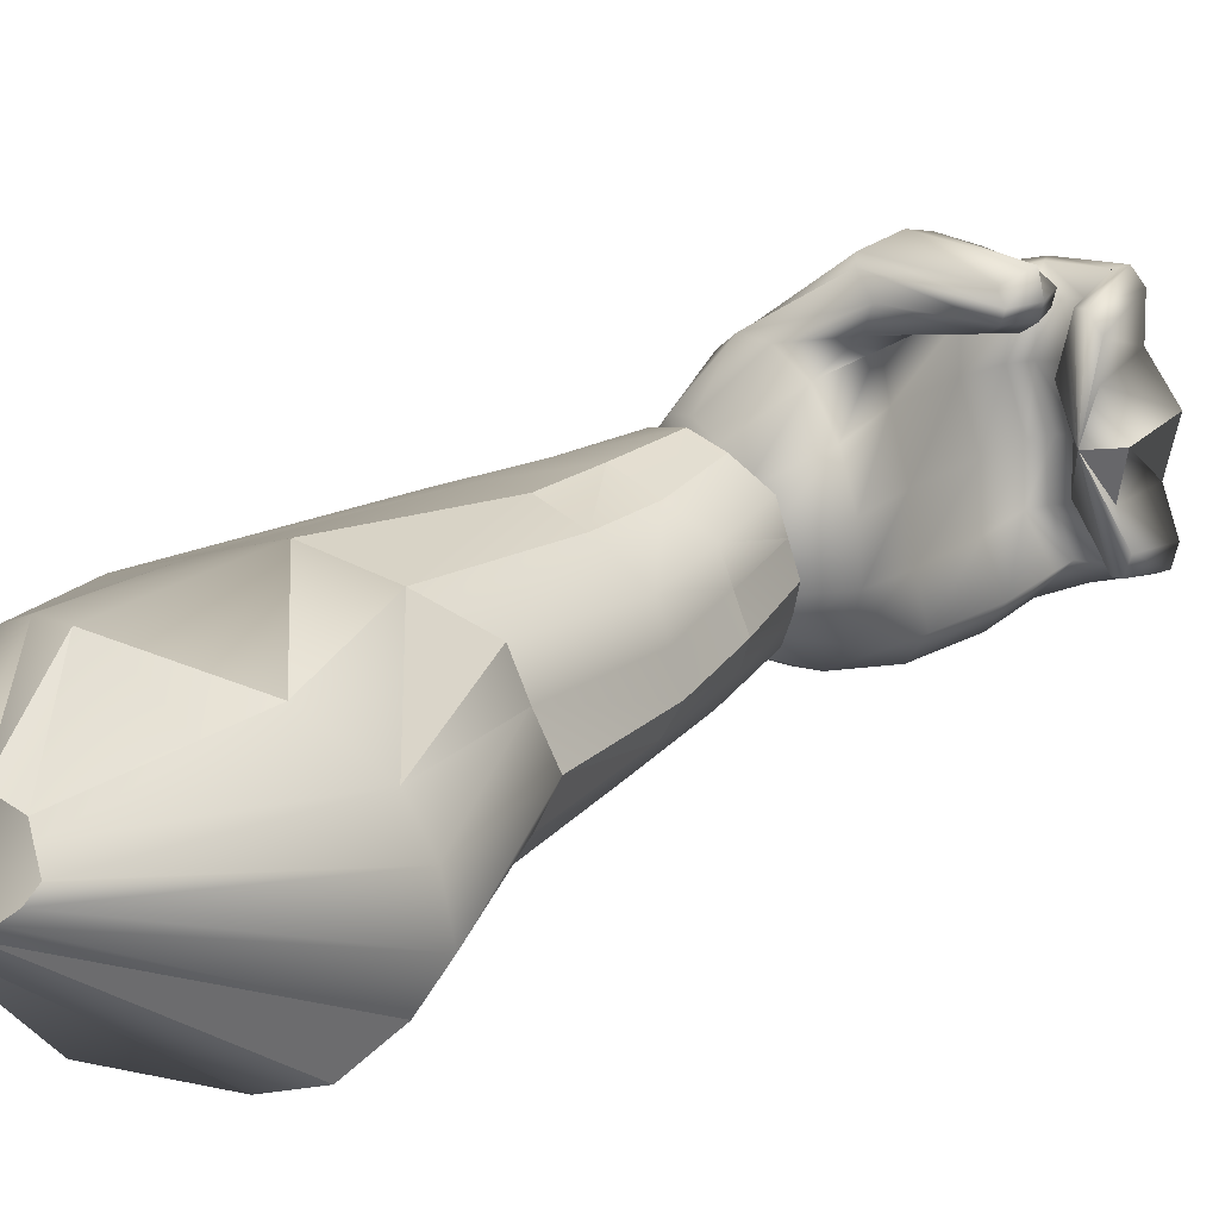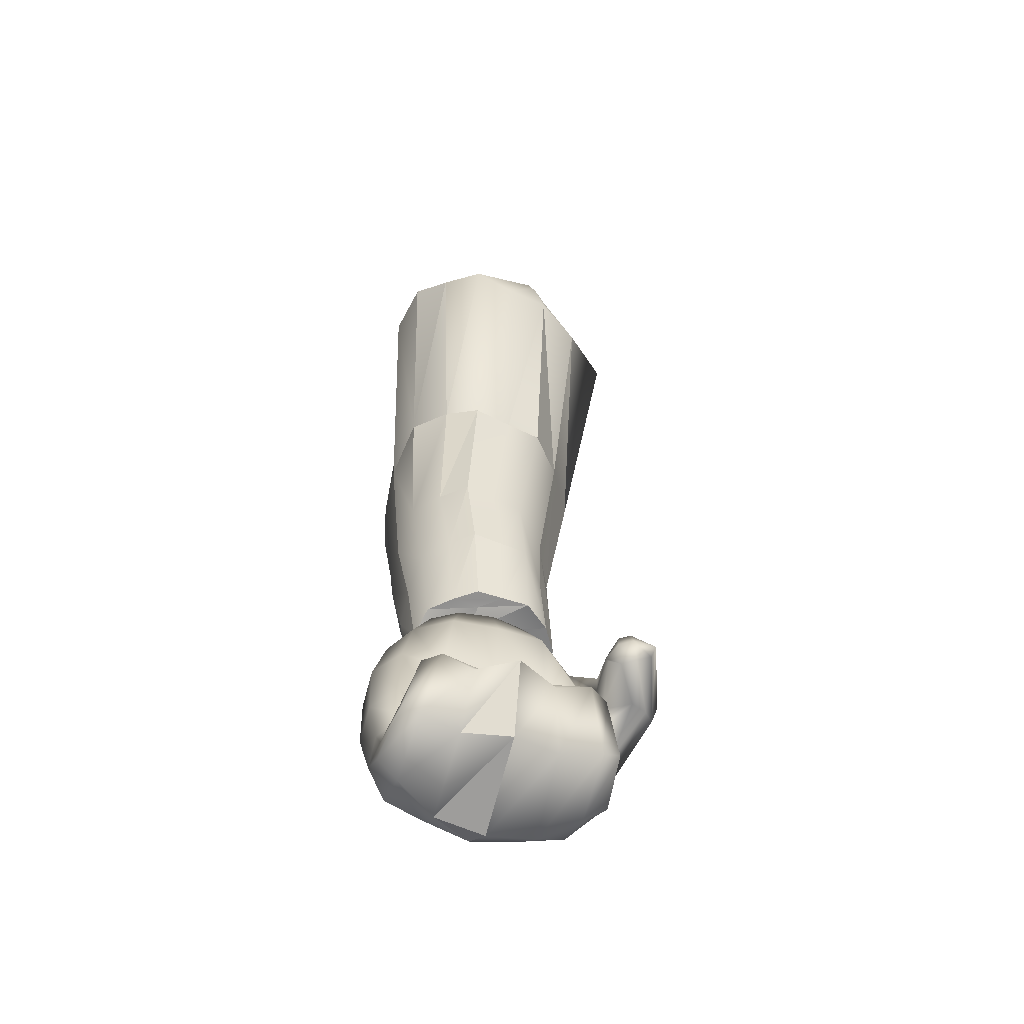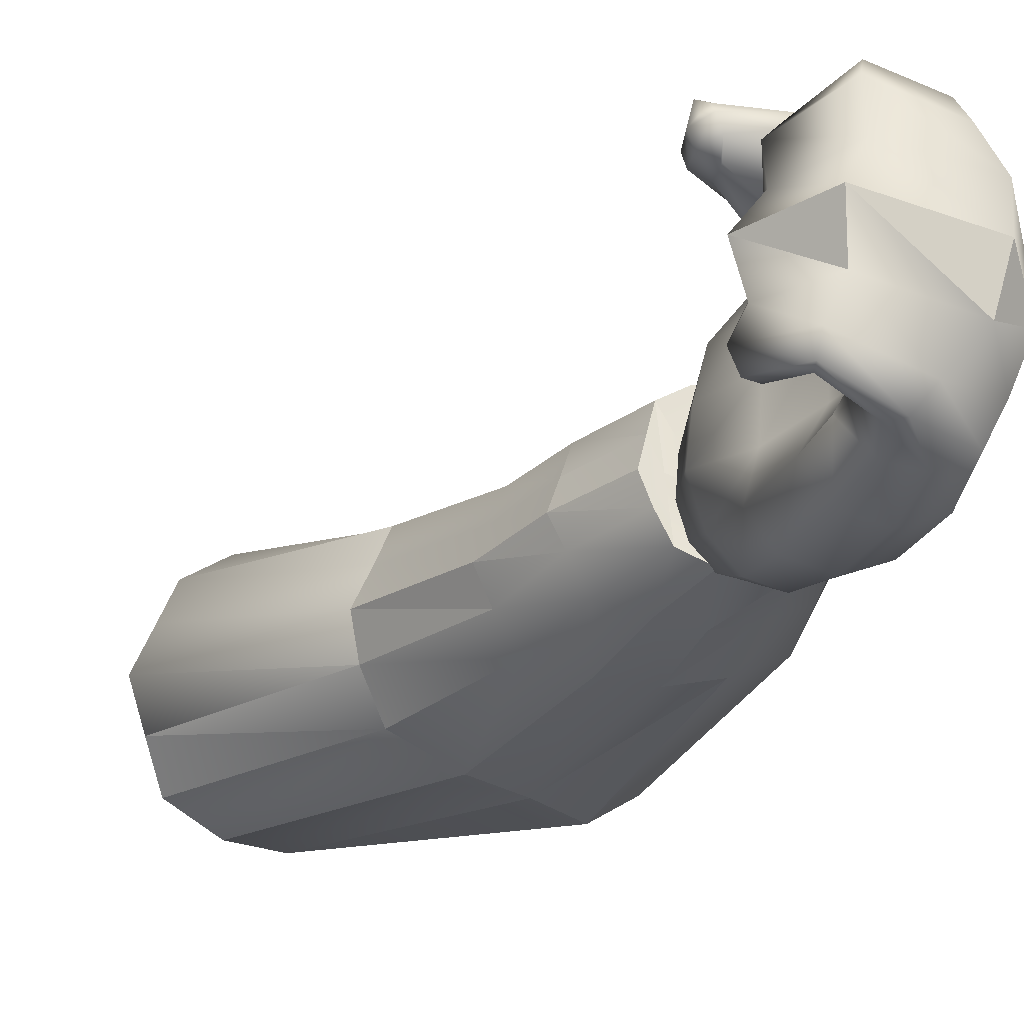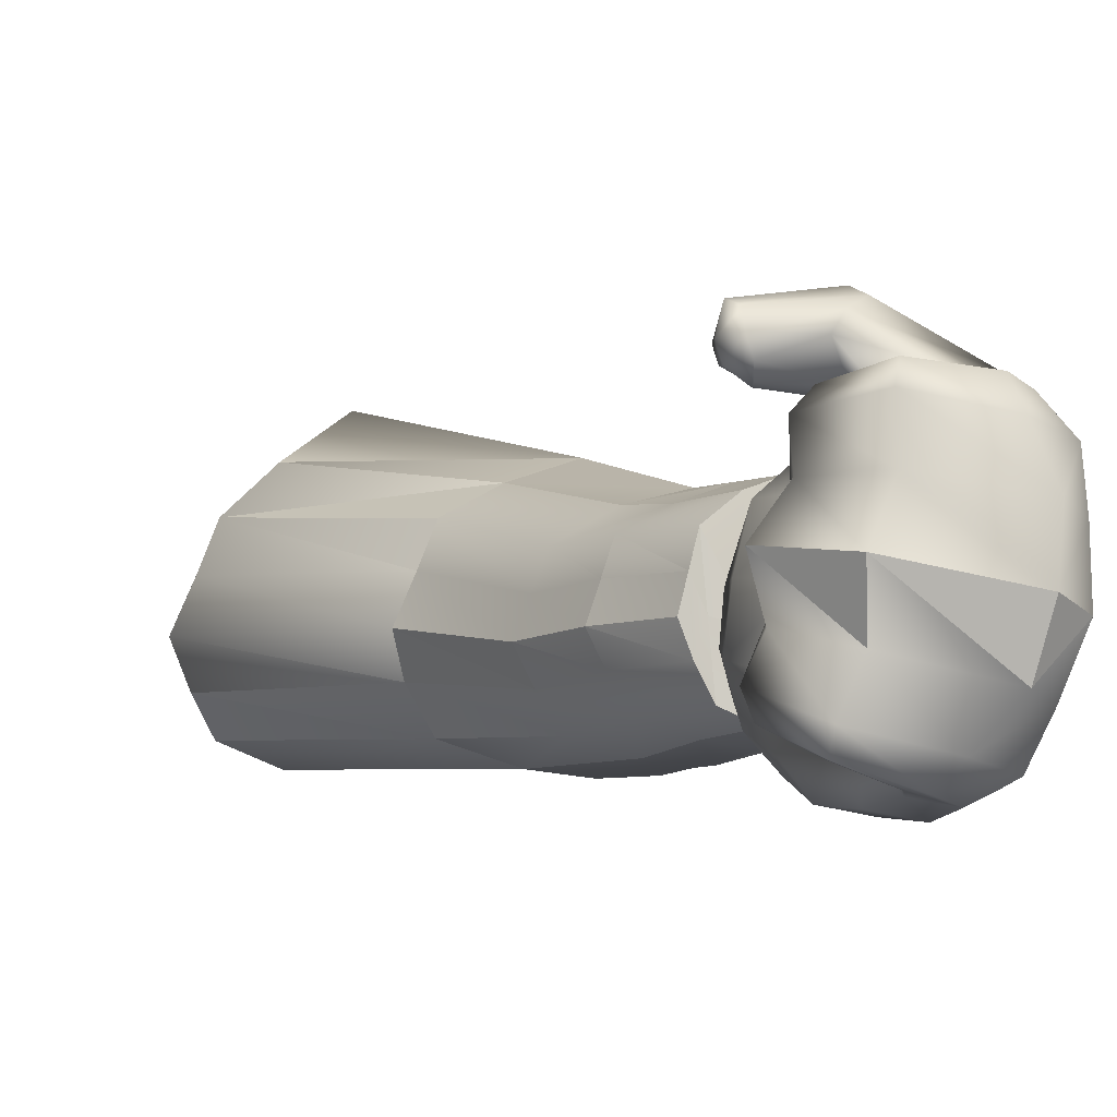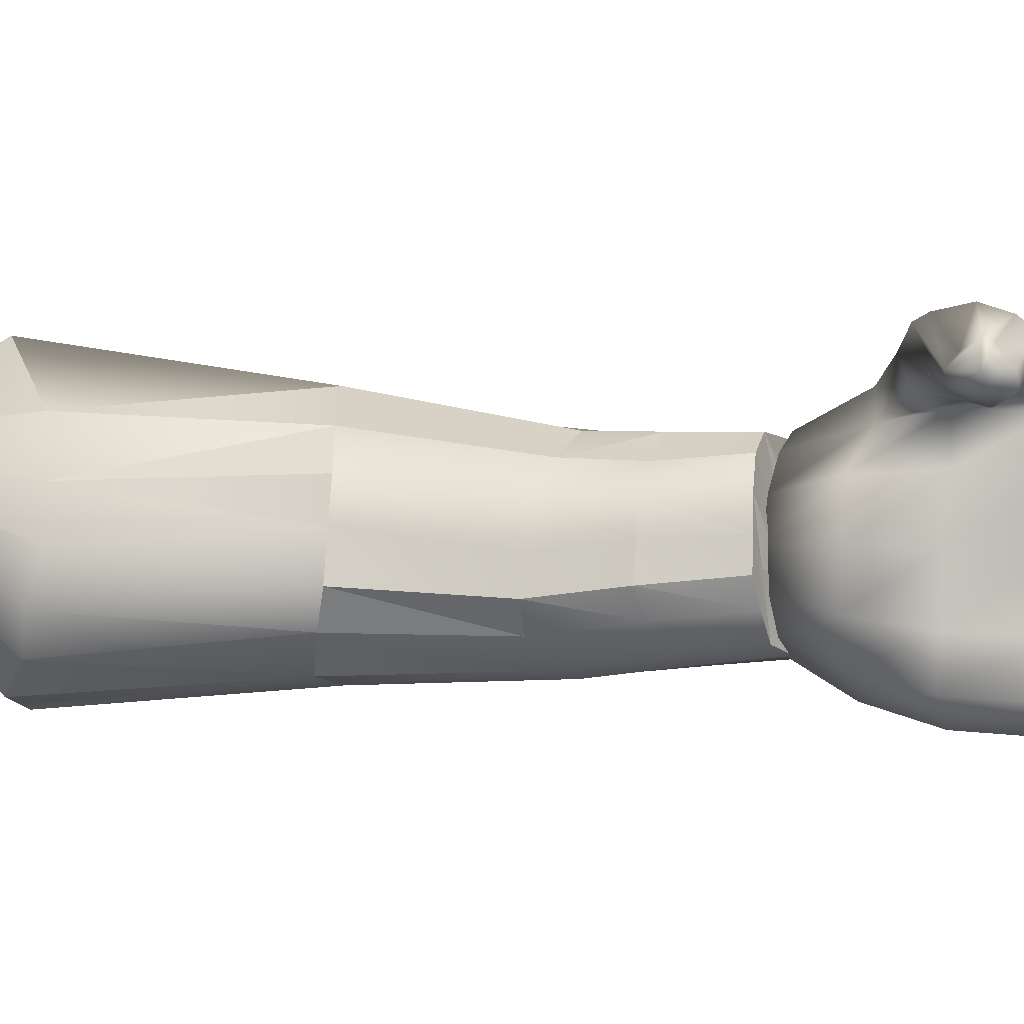
<metadata>
{"format":"obj","ext":"obj","renderer":"f3d","projection":"perspective","resolution":1024,"background":"white","views":[{"elev":22.0,"azim":-117.8,"up":"+Z"},{"elev":-79.3,"azim":-93.5,"up":"+Y"},{"elev":-22.2,"azim":-8.7,"up":"+Z"},{"elev":0.7,"azim":-4.7,"up":"+Z"},{"elev":10.9,"azim":-51.2,"up":"+Z"}]}
</metadata>
<code>
v -0.2642 0.4431 0.0191
v -0.2744 -0.0349 -0.3074
v -0.317 -0.1327 -0.2134
v 0.2899 0.4163 -0.0232
v 0.2356 0.443 -0.1131
v -0.1313 0.5139 0.0797
v -0.2296 0.3508 0.1215
v -0.2642 -0.1486 0.1087
v -0.1542 -0.037 0.2119
v -0.1427 0.5149 0.0441
v -0.1487 0.0349 -0.3674
v -0.2332 0.4631 0.0023
v 0.18 0.3302 -0.2531
v 0.6662 -0.0864 -0.2748
v 0.2926 0.4035 0.0852
v 0.7198 -0.0294 -0.0872
v 0.2861 0.3119 0.1425
v 0.2386 0.2285 0.2292
v 0.7001 -0.0627 0.0054
v 0.1676 0.2011 0.2665
v -0.0131 0.2069 0.3153
v 0.3905 -0.2773 0.2164
v 0.2418 -0.3938 0.1702
v -0.3065 -0.1842 0.0019
v -0.3552 -0.1839 -0.1078
v 0.038 -0.544 -0.0819
v 0.1175 -0.4464 -0.2797
v -0.0047 0.2471 -0.3273
v 0.2776 -0.3765 -0.3389
v 0.6926 -0.7994 -0.2708
v 0.8174 -0.7681 -0.2107
v 0.8177 -0.9585 -0.1819
v 0.8559 -0.7336 -0.1396
v 0.8738 -0.7036 -0.0692
v 0.8639 -0.8836 -0.0536
v 0.8598 -0.7056 0.0058
v 0.8296 -0.7112 0.0802
v 0.853 -0.8787 0.0193
v 0.6822 -0.7245 0.1344
v 0.5371 -0.747 0.1589
v 0.5865 -0.9057 0.1675
v 0.4102 -0.7833 0.1298
v 0.2864 -0.8317 0.0621
v 0.4786 -0.9491 0.1317
v 0.2552 -0.8405 -0.0165
v 0.224 -0.8492 -0.0951
v 0.3288 -1.025 -0.0644
v 0.2635 -0.8284 -0.1744
v 0.3193 -0.8039 -0.2532
v 0.4087 -1.009 -0.214
v 0.4434 -0.8166 -0.2899
v 0.5655 -0.8216 -0.3021
v 0.5148 -1.024 -0.2462
v 0.8399 -1.099 -0.0942
v 0.8509 -1.067 -0.0328
v 0.7488 -1.076 0.0727
v -0.2721 0.357 0.0873
v -0.1132 0.4711 0.1711
v -0.1321 0.424 0.1745
v -0.2012 0.3465 0.1461
v -0.1501 0.3878 0.1761
v 0.5442 -0.182 -0.3667
v 0.7027 -0.0513 -0.1833
v 0.6847 -0.0935 0.0918
v 0.5655 -0.1934 0.1435
v 0.1194 -0.4953 0.1084
v 0.0817 -0.5167 0.0165
v 0.0605 -0.5066 -0.1773
v 0.4114 -0.3168 -0.3612
v 0.7104 -0.9926 -0.232
v 0.817 -1.136 -0.1558
v 0.7414 -1.166 -0.2052
v 0.8538 -0.9182 -0.1189
v 0.8275 -0.8788 0.0894
v 0.8241 -1.062 0.1039
v 0.8465 -1.062 0.0357
v 0.7106 -0.8847 0.1434
v 0.6468 -1.084 0.1782
v 0.7432 -1.066 0.1515
v 0.3801 -0.9957 0.0835
v 0.4952 -1.165 0.0973
v 0.5701 -1.119 0.1532
v 0.3555 -1.01 0.0109
v 0.4575 -1.192 -0.0443
v 0.4764 -1.179 0.0265
v 0.3625 -1.026 -0.1354
v 0.5174 -1.193 -0.1822
v 0.4828 -1.194 -0.1133
v 0.6102 -1.017 -0.2639
v 0.6646 -1.188 -0.2346
v 0.5914 -1.194 -0.2164
v 0.7319 -1.11 0.0112
v 0.6557 -1.136 -0.0282
v 0.5799 -1.177 -0.0687
v -0.2755 0.422 0.0411
v -0.1417 0.5181 0.115
v -0.2042 0.481 -0.0086
v -0.2875 0.3908 0.0638
v -0.1263 0.5037 0.1498
v -0.1618 0.5104 0.0109
v 0.5063 -1.179 -0.0425
f 1 2 3
f 4 5 6
f 7 8 9
f 6 5 10
f 11 2 12
f 13 5 14
f 4 15 16
f 17 18 19
f 20 21 22
f 9 8 23
f 24 25 26
f 3 2 27
f 11 28 29
f 30 31 32
f 33 34 35
f 36 37 38
f 39 40 41
f 42 43 44
f 45 46 47
f 48 49 50
f 51 52 53
f 54 55 56
f 24 8 57
f 58 18 17
f 59 18 58
f 60 21 61
f 20 18 59
f 10 5 13
f 62 31 30
f 63 34 33
f 64 37 36
f 65 40 39
f 66 43 42
f 67 46 45
f 68 49 48
f 69 52 51
f 70 71 72
f 73 55 54
f 74 75 76
f 77 78 79
f 80 81 82
f 83 84 85
f 86 87 88
f 89 90 91
f 76 75 79
f 92 78 93
f 85 84 88
f 91 90 94
f 93 78 82
f 3 25 95
f 1 3 95
f 96 15 4
f 4 6 96
f 9 21 60
f 7 9 60
f 12 2 1
f 97 28 11
f 11 12 97
f 14 31 62
f 62 28 13
f 13 14 62
f 16 34 63
f 63 5 4
f 4 16 63
f 19 34 16
f 16 15 17
f 17 19 16
f 22 40 65
f 65 18 20
f 20 22 65
f 23 40 22
f 22 21 9
f 9 23 22
f 26 46 67
f 67 8 24
f 24 26 67
f 27 49 68
f 68 25 3
f 3 27 68
f 29 49 27
f 27 2 11
f 11 29 27
f 32 71 70
f 70 52 30
f 30 32 70
f 35 55 73
f 73 31 33
f 33 35 73
f 38 55 35
f 35 34 36
f 36 38 35
f 41 78 77
f 77 37 39
f 39 41 77
f 44 78 41
f 41 40 42
f 42 44 41
f 47 84 83
f 83 43 45
f 45 47 83
f 50 87 86
f 86 46 48
f 48 50 86
f 53 87 50
f 50 49 51
f 51 53 50
f 56 78 92
f 92 71 54
f 54 56 92
f 98 25 24
f 24 57 98
f 95 25 98
f 99 15 96
f 17 15 99
f 58 17 99
f 57 8 7
f 61 21 20
f 20 59 61
f 100 28 97
f 13 28 100
f 10 13 100
f 30 52 69
f 69 28 62
f 62 30 69
f 33 31 14
f 14 5 63
f 63 33 14
f 36 34 19
f 19 18 64
f 64 36 19
f 39 37 64
f 64 18 65
f 65 39 64
f 42 40 23
f 23 8 66
f 66 42 23
f 45 43 66
f 66 8 67
f 67 45 66
f 48 46 26
f 26 25 68
f 68 48 26
f 51 49 29
f 29 28 69
f 69 51 29
f 72 90 89
f 89 52 70
f 70 72 89
f 54 71 32
f 32 31 73
f 73 54 32
f 76 55 38
f 38 37 74
f 74 76 38
f 79 75 74
f 74 37 77
f 77 79 74
f 82 78 44
f 44 43 80
f 80 82 44
f 85 81 80
f 80 43 83
f 83 85 80
f 88 84 47
f 47 46 86
f 86 88 47
f 91 87 53
f 53 52 89
f 89 91 53
f 79 78 56
f 56 55 76
f 76 79 56
f 93 90 72
f 72 71 92
f 92 93 72
f 88 87 101
f 101 81 85
f 85 88 101
f 94 81 101
f 101 87 91
f 91 94 101
f 82 81 94
f 94 90 93
f 93 82 94
v 0.5471 -1.788 0.0535
v 0.4743 -1.841 0.0722
v 0.5436 -1.824 0.1652
v 0.5374 -1.82 0.2526
v 0.5756 -1.812 0.2925
v 0.6082 -1.809 0.2859
v 0.6297 -1.813 0.2342
v 0.6621 -1.814 0.1415
v 0.6223 -1.831 0.0427
v 0.6224 -1.832 -0.065
v 0.558 -1.846 -0.1379
v 0.5188 -1.849 -0.1781
v 0.4862 -1.853 -0.1714
v 0.4657 -1.853 -0.1195
v 0.5038 -1.842 -0.0413
v 0.9663 -1.776 0.106
v 0.8866 -1.969 0.1365
v 0.8693 -2.014 0.0111
v 0.9689 -1.79 -0.0276
v 0.9557 -1.77 0.2153
v 0.8444 -1.932 0.2479
v 0.8924 -1.766 0.2869
v 0.824 -1.9 0.308
v 0.81 -1.766 0.3028
v 0.7892 -1.869 0.312
v 0.7247 -1.771 0.2599
v 0.7491 -1.832 0.2575
v 0.7649 -1.777 0.1449
v 0.7403 -1.825 0.1522
v 0.7062 -1.792 0.0232
v 0.6897 -1.839 0.0305
v 0.7153 -1.799 -0.1123
v 0.6914 -1.847 -0.1017
v 0.6353 -1.812 -0.2035
v 0.6609 -1.872 -0.2001
v 0.6986 -1.817 -0.2751
v 0.6793 -1.919 -0.2586
v 0.7811 -1.816 -0.291
v 0.714 -1.95 -0.2626
v 0.8664 -1.811 -0.2481
v 0.7562 -1.972 -0.2097
v 0.9167 -1.798 -0.1512
v 0.8377 -1.991 -0.1174
v 0.9709 -1.604 0.1006
v 0.9665 -1.611 -0.0428
v 0.9208 -1.607 0.2638
v 0.8739 -1.615 0.3204
v 0.7742 -1.636 0.3284
v 0.7138 -1.652 0.265
v 0.7188 -1.656 0.1537
v 0.6697 -1.673 0.0198
v 0.6654 -1.68 -0.1235
v 0.6061 -1.698 -0.2267
v 0.6622 -1.689 -0.3027
v 0.7626 -1.668 -0.3239
v 0.865 -1.644 -0.2813
v 0.9175 -1.628 -0.1767
v 0.9303 -1.417 0.092
v 0.926 -1.424 -0.0513
v 0.8939 -1.417 0.2552
v 0.4577 -1.644 0.3625
v 0.4946 -1.693 0.3698
v 0.4966 -1.65 0.4099
v 0.472 -1.638 0.4207
v 0.4705 -1.643 0.3234
v 0.5074 -1.692 0.3308
v 0.512 -1.635 0.2941
v 0.5133 -1.651 0.3013
v 0.649 -1.475 0.1513
v 0.6714 -1.465 0.2564
v 0.6069 -1.49 0.016
v 0.5955 -1.499 -0.1259
v 0.5637 -1.511 -0.2348
v 0.6216 -1.502 -0.3112
v 0.722 -1.481 -0.3324
v 0.8244 -1.457 -0.2898
v 0.8769 -1.441 -0.1852
v 0.8818 -1.251 0.0694
v 0.8762 -1.258 -0.0562
v 0.878 -1.269 0.2172
v 0.4626 -1.572 0.3591
v 0.5003 -1.578 0.385
v 0.4729 -1.571 0.3278
v 0.5117 -1.579 0.3054
v 0.5557 -1.319 0.1381
v 0.6509 -1.319 0.2185
v 0.524 -1.338 0.0187
v 0.5088 -1.34 -0.1055
v 0.5401 -1.338 -0.2138
v 0.6022 -1.328 -0.2833
v 0.6828 -1.311 -0.3003
v 0.7658 -1.292 -0.2614
v 0.8348 -1.273 -0.1743
v 0.8138 -1.108 0.0449
v 0.8051 -1.117 -0.0448
v 0.7939 -1.105 0.1209
v 0.7492 -1.109 0.1683
v 0.793 -1.261 0.2727
v 0.6888 -1.118 0.1776
v 0.712 -1.279 0.2731
v 0.6245 -1.132 0.1471
v 0.569 -1.147 0.0827
v 0.5334 -1.161 -0.0027
v 0.5247 -1.17 -0.0924
v 0.5446 -1.173 -0.1684
v 0.5892 -1.169 -0.2158
v 0.6497 -1.16 -0.2251
v 0.714 -1.146 -0.1946
v 0.7695 -1.131 -0.1302
v 0.6578 -1.098 -0.0242
v 0.6911 -1.575 0.4304
v 0.6457 -1.644 0.407
v 0.6234 -1.651 0.3698
v 0.6577 -1.601 0.2965
v 0.6717 -1.508 0.4487
v 0.6288 -1.525 0.2844
v 0.6705 -1.416 0.4238
v 0.6425 -1.396 0.4069
v 0.5904 -1.399 0.3586
v 0.6297 -1.405 0.291
v 0.6587 -1.996 0.1743
v 0.6064 -2.046 0.0647
v 0.654 -1.989 0.2828
v 0.6653 -1.962 0.3252
v 0.6694 -1.927 0.3214
v 0.6709 -1.875 0.2763
v 0.6808 -1.838 0.1648
v 0.633 -1.849 0.0423
v 0.6318 -1.86 -0.0892
v 0.5827 -1.915 -0.1813
v 0.5664 -1.974 -0.2132
v 0.5623 -2.009 -0.2094
v 0.5683 -2.028 -0.1619
v 0.6129 -2.017 -0.0633
f 102 103 104
f 102 104 105
f 102 105 106
f 102 106 107
f 102 107 108
f 102 108 109
f 102 109 110
f 102 110 111
f 102 111 112
f 102 112 113
f 102 113 114
f 102 114 115
f 102 115 116
f 102 116 103
f 117 118 119 120
f 121 122 118 117
f 123 124 122 121
f 125 126 124 123
f 127 128 126 125
f 129 130 128 127
f 131 132 130 129
f 133 134 132 131
f 135 136 134 133
f 137 138 136 135
f 139 140 138 137
f 141 142 140 139
f 143 144 142 141
f 144 143 120
f 144 120 119
f 145 117 120 146
f 147 121 117 145
f 148 123 121 147
f 149 125 123 148
f 150 127 125 149
f 151 129 127 150
f 152 131 129 151
f 153 133 131 152
f 154 135 133 153
f 155 137 135 154
f 156 139 137 155
f 157 141 139 156
f 158 143 141 157
f 143 158 146
f 143 146 120
f 159 145 146 160
f 161 147 145 159
f 162 163 164 165
f 166 167 163 162
f 168 169 167 166
f 170 151 150 171
f 172 152 151 170
f 173 153 152 172
f 174 154 153 173
f 175 155 154 174
f 176 156 155 175
f 177 157 156 176
f 178 158 157 177
f 158 178 160
f 158 160 146
f 179 159 160 180
f 181 161 159 179
f 182 162 165 183
f 184 166 162 182
f 185 168 166 184
f 186 170 171 187
f 188 172 170 186
f 189 173 172 188
f 190 174 173 189
f 191 175 174 190
f 192 176 175 191
f 193 177 176 192
f 194 178 177 193
f 178 194 180
f 178 180 160
f 195 179 180 196
f 197 181 179 195
f 198 199 181 197
f 200 201 199 198
f 202 187 201 200
f 203 186 187 202
f 204 188 186 203
f 205 189 188 204
f 206 190 189 205
f 207 191 190 206
f 208 192 191 207
f 209 193 192 208
f 210 194 193 209
f 194 210 196
f 194 196 180
f 211 195 196
f 211 197 195
f 211 198 197
f 211 200 198
f 211 202 200
f 211 203 202
f 211 204 203
f 211 205 204
f 211 206 205
f 211 207 206
f 211 208 207
f 211 209 208
f 211 210 209
f 211 196 210
f 212 213 148 147
f 213 214 149 148
f 214 215 150 149
f 216 212 147 161
f 215 217 171 150
f 218 216 161 181
f 219 218 181 199
f 220 219 199 201
f 221 220 201 187
f 217 221 187 171
f 165 164 212 216
f 164 163 213 212
f 163 167 214 213
f 169 168 217 215
f 167 169 215 214
f 183 165 216 218
f 182 183 218 219
f 184 182 219 220
f 185 184 220 221
f 168 185 221 217
f 222 223 119 118
f 224 222 118 122
f 225 224 122 124
f 226 225 124 126
f 227 226 126 128
f 228 227 128 130
f 229 228 130 132
f 230 229 132 134
f 231 230 134 136
f 232 231 136 138
f 233 232 138 140
f 234 233 140 142
f 235 234 142 144
f 144 119 223
f 223 235 144
f 104 103 223 222
f 105 104 222 224
f 106 105 224 225
f 107 106 225 226
f 108 107 226 227
f 109 108 227 228
f 110 109 228 229
f 111 110 229 230
f 112 111 230 231
f 113 112 231 232
f 114 113 232 233
f 115 114 233 234
f 116 115 234 235
f 235 223 103
f 103 116 235

</code>
